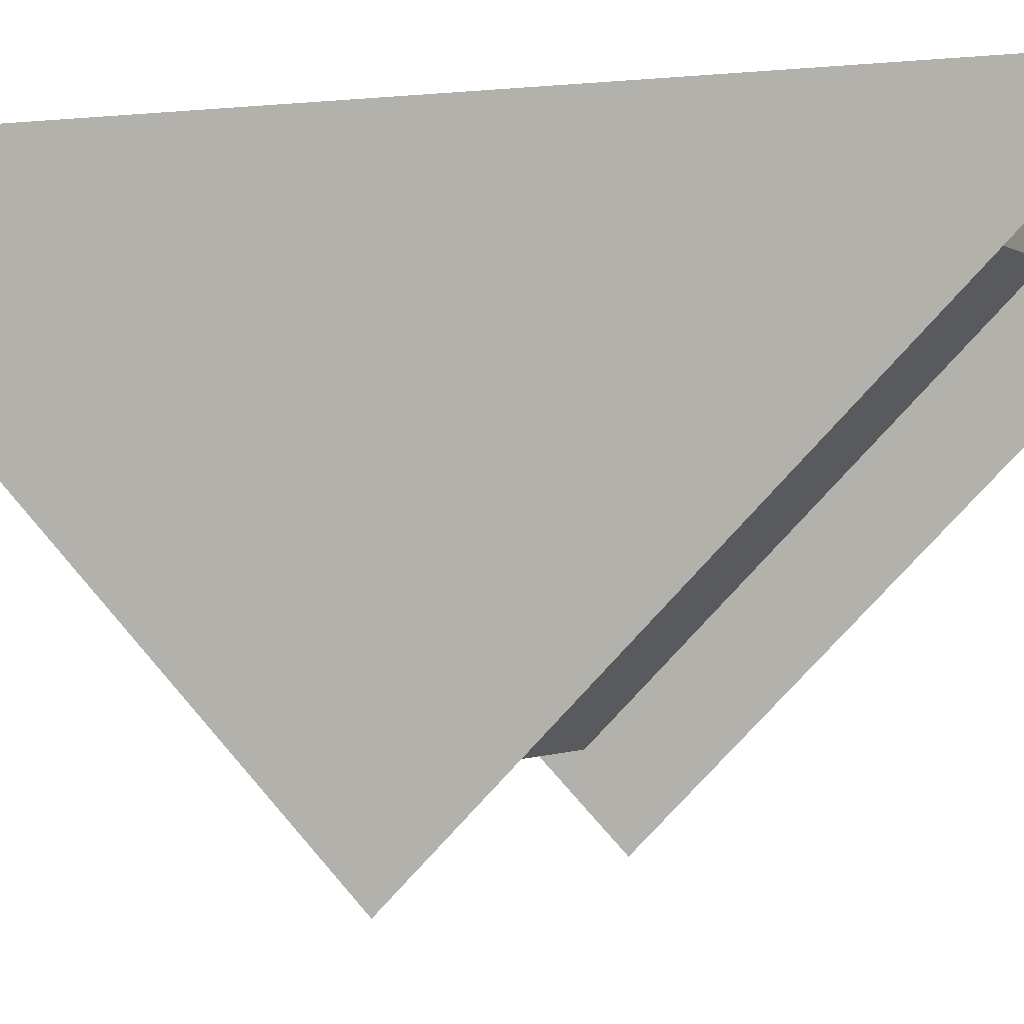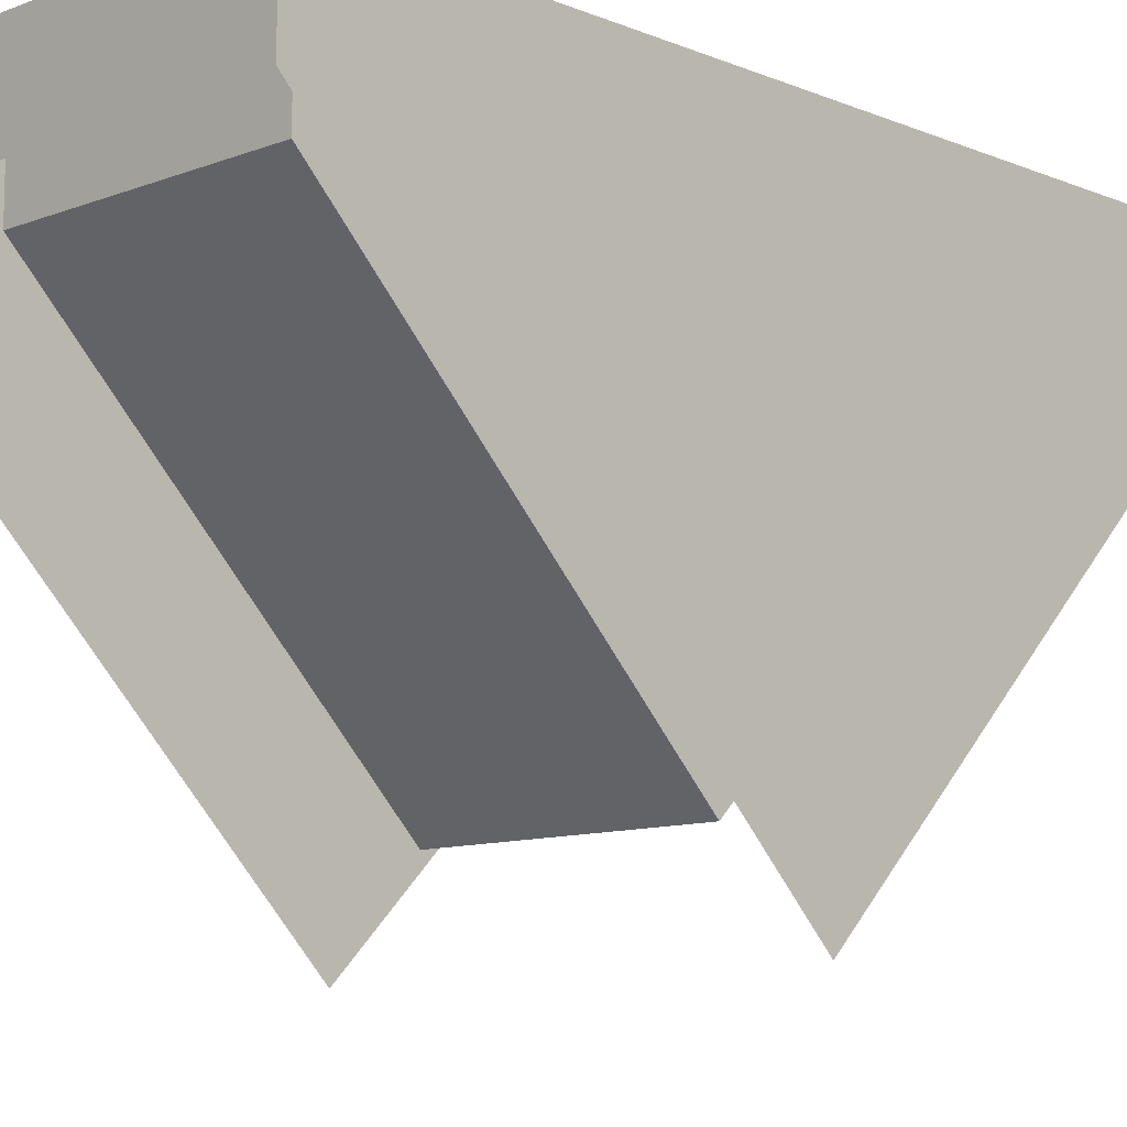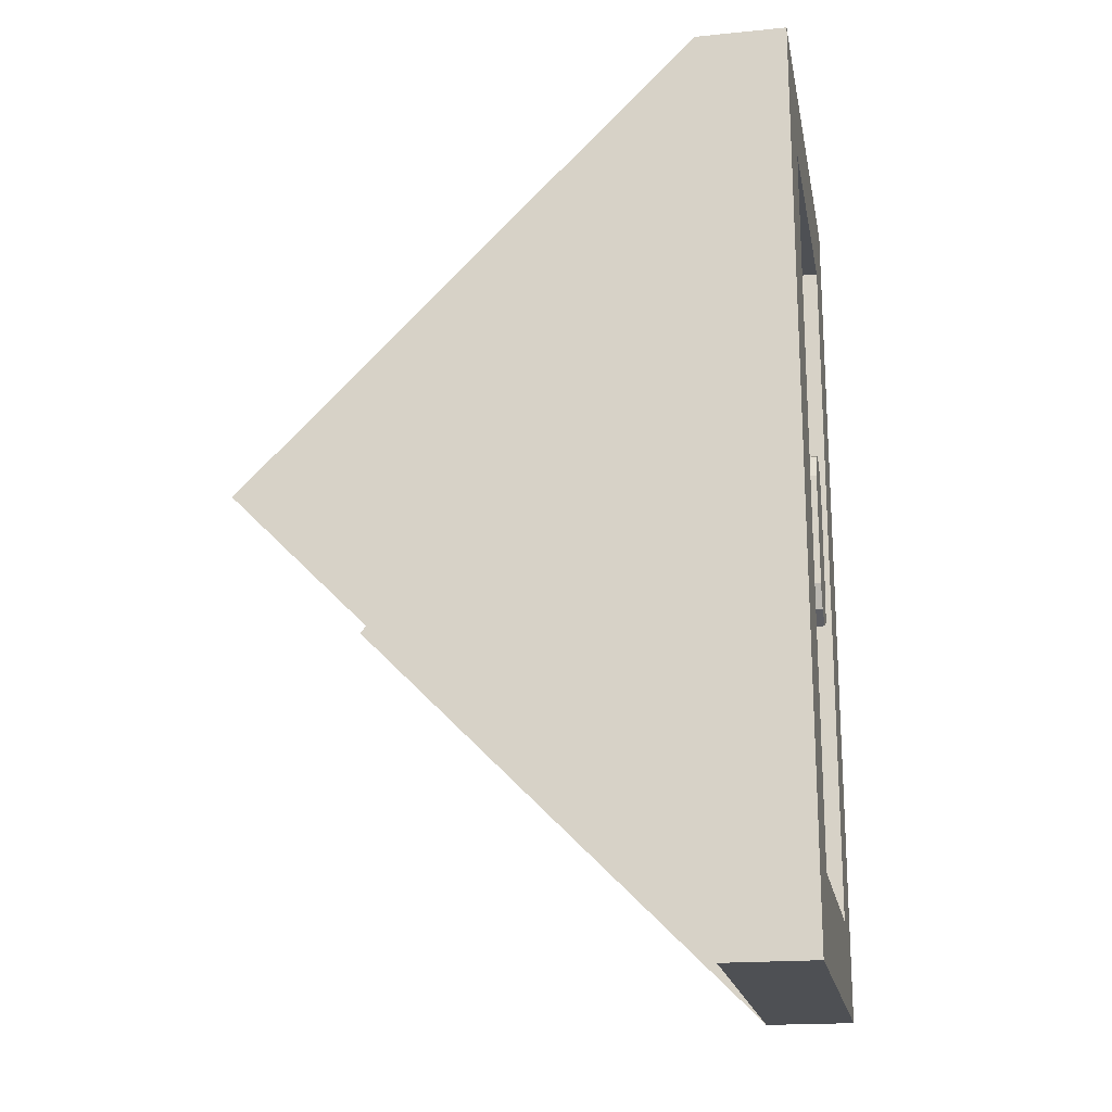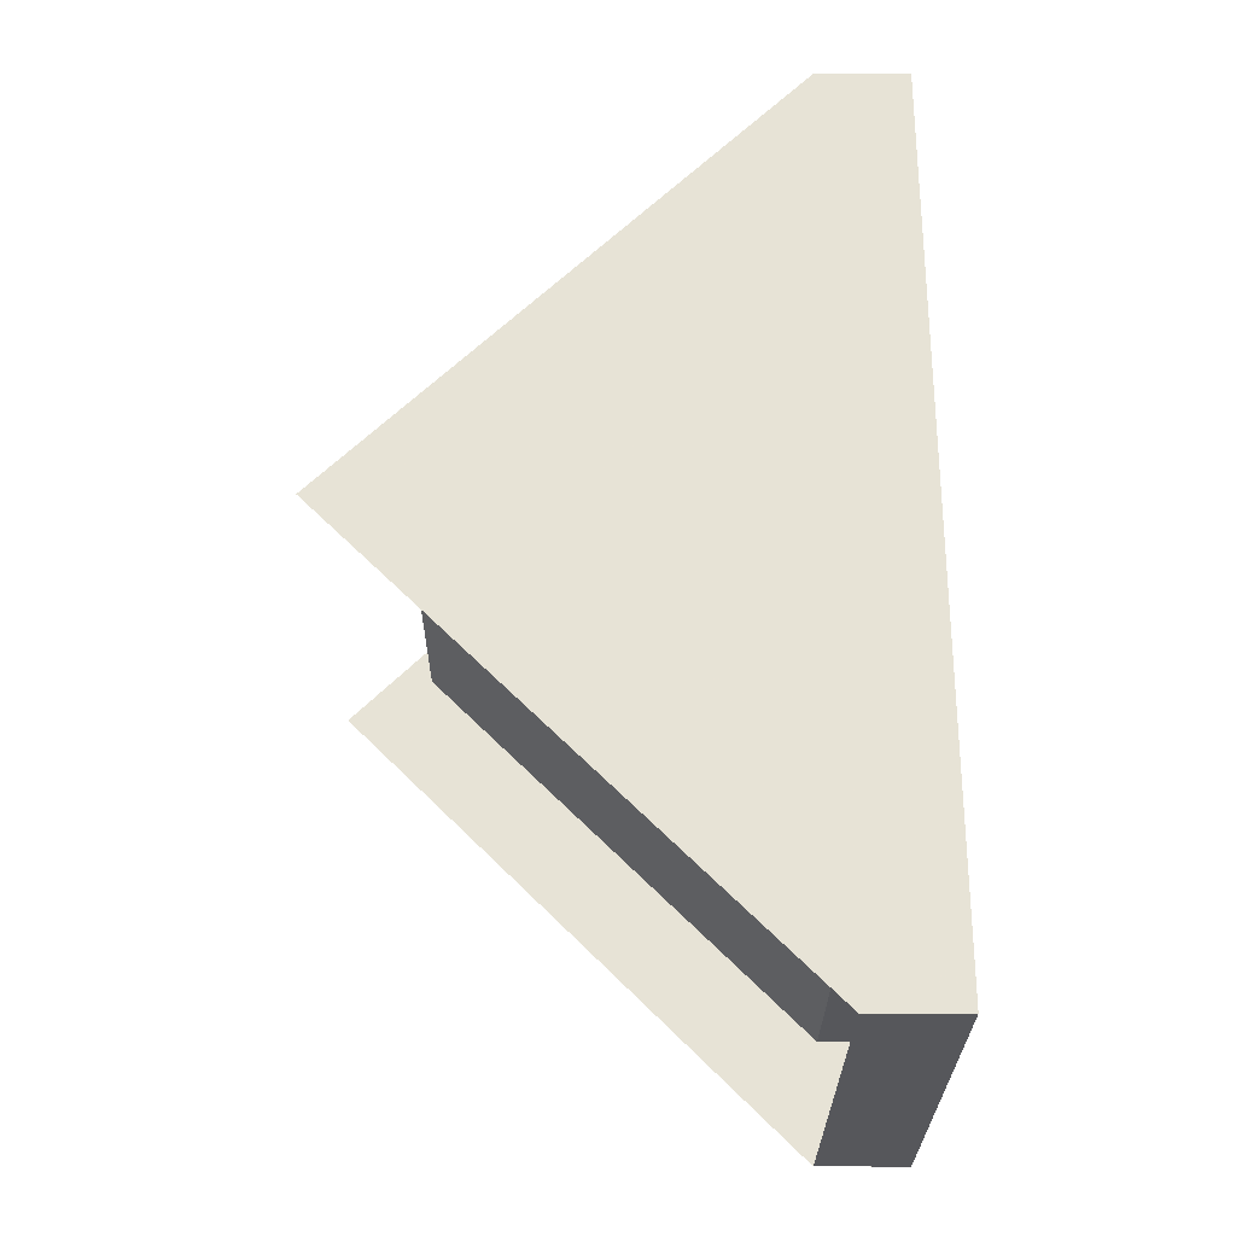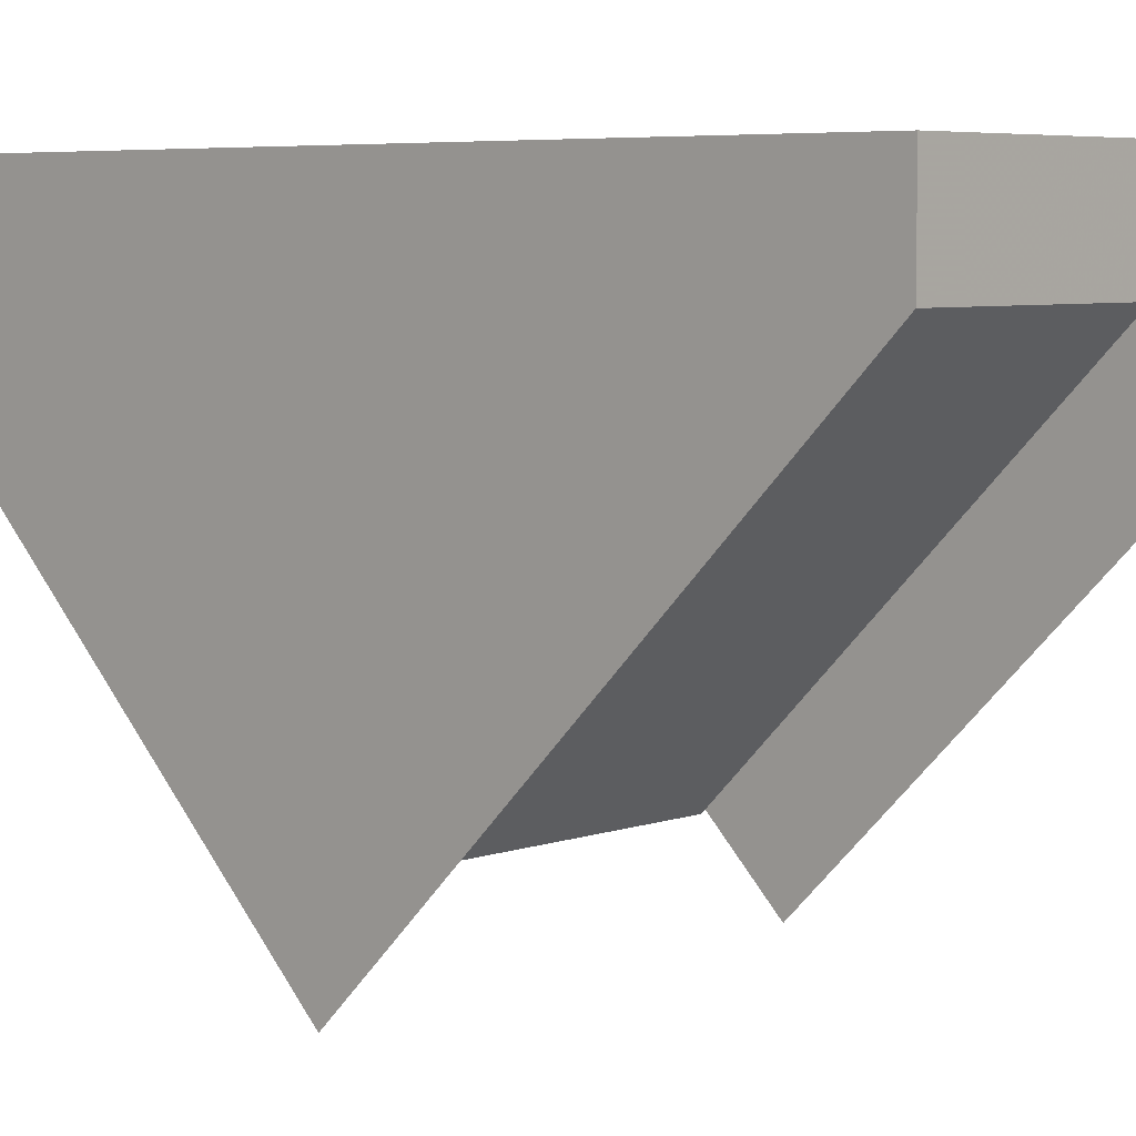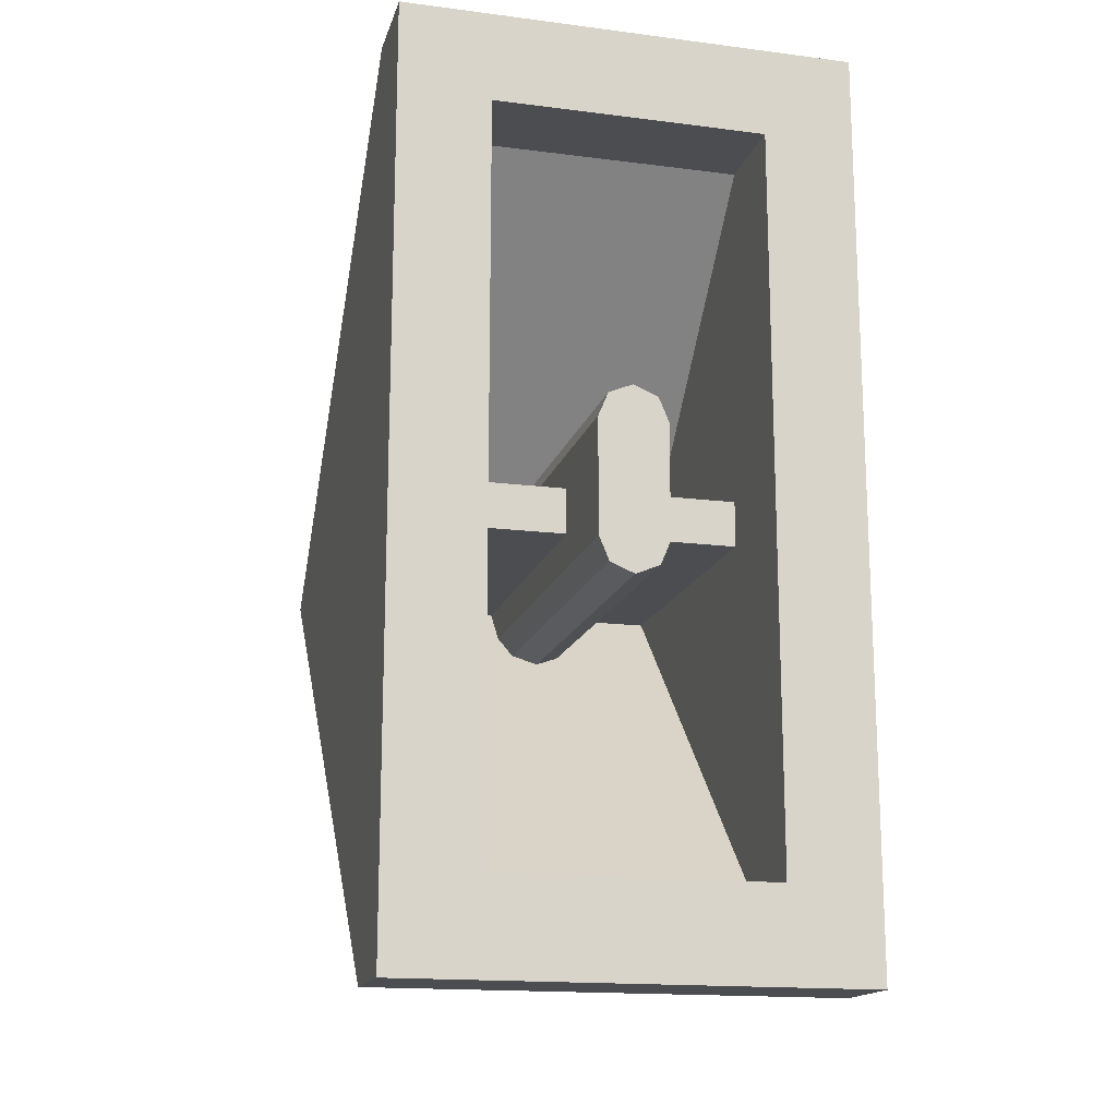
<metadata>
{"format":"obj","ext":"obj","renderer":"f3d","projection":"perspective","resolution":1024,"background":"white","views":[{"elev":-0.8,"azim":114.2,"up":"+Y"},{"elev":-10.3,"azim":44.1,"up":"+Y"},{"elev":-18.9,"azim":100.6,"up":"+Z"},{"elev":-27.3,"azim":89.8,"up":"+Z"},{"elev":5.7,"azim":132.8,"up":"+Y"},{"elev":-16.2,"azim":165.3,"up":"+Z"}]}
</metadata>
<code>
v 0.5 1.2 1
v 0.3 1.2 0.8
v -0.3 1.2 0.8
v -0.5 1.2 1
v -0.5 1.2 1
v -0.3 1.2 0.8
v -0.3 1.2 -0.8
v -0.5 1.2 -1
v -0.5 1.2 -1
v -0.3 1.2 -0.8
v 0.3 1.2 -0.8
v 0.5 1.2 -1
v 0.5 1.2 -1
v 0.3 1.2 -0.8
v 0.3 1.2 0.8
v 0.5 1.2 1
v 0.5 1 1
v 0.5 1.2 1
v -0.5 1.2 1
v -0.5 1 1
v -0.3 1.2 0.8
v 0.3 1.2 0.8
v 0.3 1 0.8
v -0.3 1 0.8
v 0.3 1 -0.8
v 0.3 1.2 -0.8
v -0.3 1.2 -0.8
v -0.3 1 -0.8
v -0.5 1.2 -1
v 0.5 1.2 -1
v 0.5 1 -1
v -0.5 1 -1
v 0.5 1 1
v 0.5 1 -1
v 0.5 1.2 -1
v 0.5 1.2 1
v 0.5 1 1
v 0.5 0 0
v 0.5 1 -1
v 0.3 1 -0.8
v 0.3 1 0.8
v 0.3 1.2 0.8
v 0.3 1.2 -0.8
v 0.3 1 0.8
v 0.3 1 -0.8
v 0.3 0.2 0
v -0.3 1 0.8
v -0.3 1 -0.8
v -0.3 1.2 -0.8
v -0.3 1.2 0.8
v -0.3 1 0.8
v -0.3 0.2 0
v -0.3 1 -0.8
v -0.5 1 -1
v -0.5 1 1
v -0.5 1.2 1
v -0.5 1.2 -1
v -0.5 1 1
v -0.5 1 -1
v -0.5 0 0
v -0.3 0.2 0
v -0.3 1 0.8
v 0.3 1 0.8
v 0.3 0.2 0
v 0.3 1 -0.8
v -0.3 1 -0.8
v -0.3 0.2 0
v 0.3 0.2 0
v -0.05303 1.2 0.178
v 0 1.2 0.2
v 0.05303 1.2 0.178
v -0.05303 1.2 0.178
v 0.05303 1.2 0.178
v 0.075 1.2 0.125
v -0.075 1.2 0.125
v 0.05303 1.2 -0.178
v 0 1.2 -0.2
v -0.05303 1.2 -0.178
v 0.05303 1.2 -0.178
v -0.05303 1.2 -0.178
v -0.075 1.2 -0.125
v 0.075 1.2 -0.125
v -0.075 1.2 -0.125
v -0.075 1.2 0.125
v 0.075 1.2 0.125
v 0.075 1.2 -0.125
v -0.075 0.325 -0.125
v -0.075 0.325 0.125
v -0.075 1.2 0.125
v -0.075 1.2 -0.125
v -0.05303 1.2 0.178
v -0.075 1.2 0.125
v -0.075 0.4 0.125
v -0.05303 0.4 0.178
v 0 1.2 0.2
v -0.05303 1.2 0.178
v -0.05303 0.4 0.178
v 0 0.4 0.2
v 0.05303 1.2 0.178
v 0 1.2 0.2
v 0 0.4 0.2
v 0.05303 0.4 0.178
v 0.075 1.2 0.125
v 0.05303 1.2 0.178
v 0.05303 0.4 0.178
v 0.075 0.4 0.125
v 0.05303 0.4 0.178
v 0 0.4 0.2
v 0.05303 0.378 0.178
v 0.075 0.4 0.125
v 0.05303 0.4 0.178
v 0.05303 0.378 0.178
v 0.075 0.325 0.125
v -0.05303 0.4 0.178
v 0 0.4 0.2
v -0.05303 0.378 0.178
v -0.075 0.4 0.125
v -0.05303 0.4 0.178
v -0.05303 0.378 0.178
v -0.075 0.325 0.125
v -0.05303 1.2 -0.178
v -0.075 1.2 -0.125
v -0.075 0.4 -0.125
v -0.05303 0.4 -0.178
v 0 1.2 -0.2
v -0.05303 1.2 -0.178
v -0.05303 0.4 -0.178
v 0 0.4 -0.2
v 0.05303 1.2 -0.178
v 0 1.2 -0.2
v 0 0.4 -0.2
v 0.05303 0.4 -0.178
v 0.075 1.2 -0.125
v 0.05303 1.2 -0.178
v 0.05303 0.4 -0.178
v 0.075 0.4 -0.125
v 0.05303 0.4 -0.178
v 0 0.4 -0.2
v 0.05303 0.378 -0.178
v 0.075 0.4 -0.125
v 0.05303 0.4 -0.178
v 0.05303 0.378 -0.178
v 0.075 0.325 -0.125
v -0.05303 0.4 -0.178
v 0 0.4 -0.2
v -0.05303 0.378 -0.178
v -0.075 0.4 -0.125
v -0.05303 0.4 -0.178
v -0.05303 0.378 -0.178
v -0.075 0.325 -0.125
v -0.075 0.2 0
v -0.075 0.325 0.125
v -0.075 0.325 -0.125
v -0.3 0.95 0.05
v -0.3 0.95 -0.05
v -0.075 0.95 -0.05
v -0.075 0.95 0.05
v -0.3 0.95 -0.05
v -0.3 0.25 -0.05
v -0.075 0.25 -0.05
v -0.075 0.95 -0.05
v -0.075 0.95 0.05
v -0.075 0.25 0.05
v -0.3 0.25 0.05
v -0.3 0.95 0.05
v 0.075 1.2 0.125
v 0.075 0.325 0.125
v 0.075 0.325 -0.125
v 0.075 1.2 -0.125
v 0.075 0.325 0.125
v 0.075 0.2 0
v 0.075 0.325 -0.125
v 0.3 0.95 0.05
v 0.3 0.95 -0.05
v 0.075 0.95 -0.05
v 0.075 0.95 0.05
v 0.3 0.95 -0.05
v 0.3 0.25 -0.05
v 0.075 0.25 -0.05
v 0.075 0.95 -0.05
v 0.075 0.95 0.05
v 0.075 0.25 0.05
v 0.3 0.25 0.05
v 0.3 0.95 0.05
g mesh6954718
f 1 2 3
f 3 4 1
f 5 6 7
f 7 8 5
f 9 10 11
f 11 12 9
f 13 14 15
f 15 16 13
g mesh6954719
f 17 18 19
f 19 20 17
g mesh6954721
f 21 22 23
f 23 24 21
g mesh6954723
f 25 26 27
f 27 28 25
g mesh6954725
f 29 30 31
f 31 32 29
g mesh6954727
f 33 34 35
f 35 36 33
f 37 38 39
g mesh6954729
f 40 41 42
f 42 43 40
f 44 45 46
g mesh6954731
f 47 48 49
f 49 50 47
f 51 52 53
g mesh6954733
f 54 55 56
f 56 57 54
f 58 59 60
g mesh6954735
f 61 62 63
f 63 64 61
g mesh6954737
f 65 66 67
f 67 68 65
g mesh6954740
f 69 70 71
f 72 73 74
f 74 75 72
g mesh6954743
f 76 77 78
f 79 80 81
f 81 82 79
g mesh6954745
f 83 84 85
f 85 86 83
g mesh6954747
f 87 88 89
f 89 90 87
g mesh6954749
f 91 92 93
f 93 94 91
f 95 96 97
f 97 98 95
f 99 100 101
f 101 102 99
f 103 104 105
f 105 106 103
g mesh6954751
f 107 108 109
f 110 111 112
f 112 113 110
g mesh6954753
f 114 116 115
f 117 119 118
f 119 117 120
g mesh6954756
f 121 123 122
f 123 121 124
f 125 127 126
f 127 125 128
f 129 131 130
f 131 129 132
f 133 135 134
f 135 133 136
g mesh6954758
f 137 139 138
f 140 142 141
f 142 140 143
g mesh6954760
f 144 145 146
f 147 148 149
f 149 150 147
f 151 152 153
g mesh6954763
f 154 156 155
f 156 154 157
f 158 160 159
f 160 158 161
f 162 164 163
f 164 162 165
f 166 167 168
f 168 169 166
f 170 171 172
g mesh6954765
f 173 174 175
f 175 176 173
f 177 178 179
f 179 180 177
f 181 182 183
f 183 184 181

</code>
